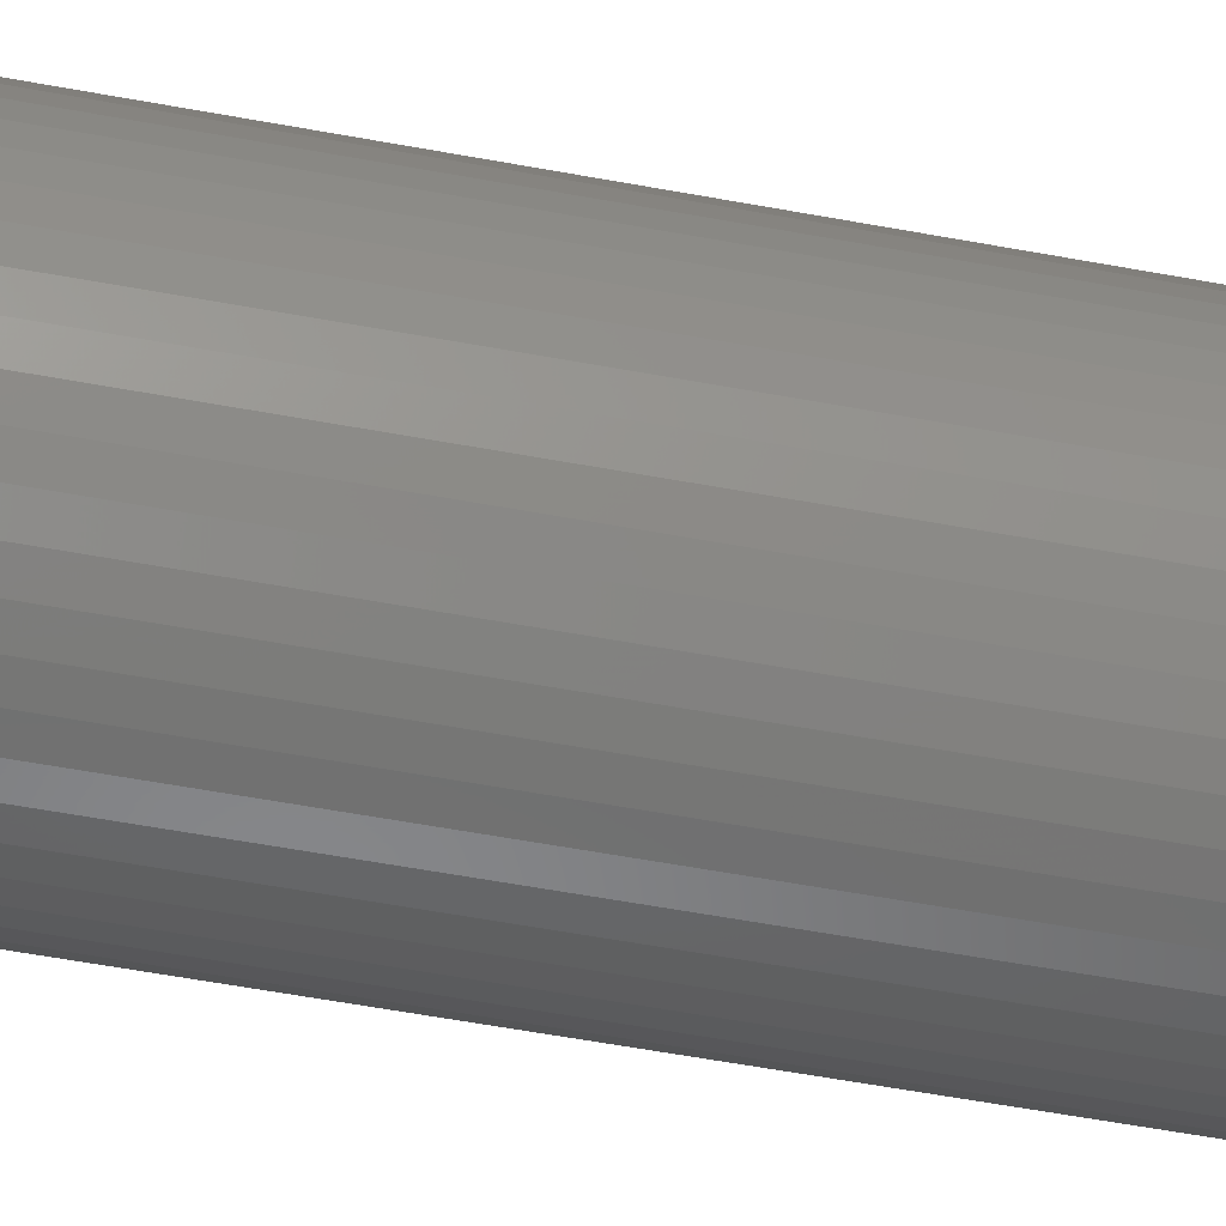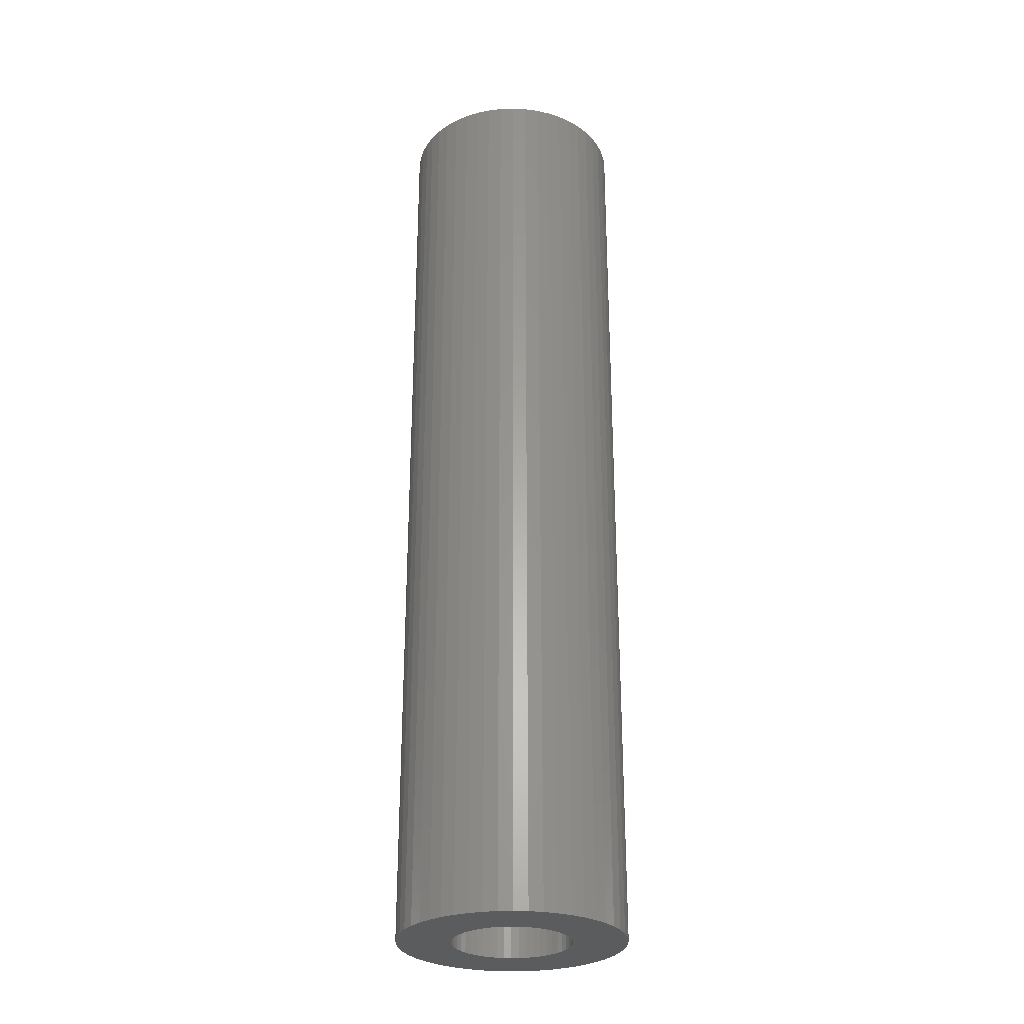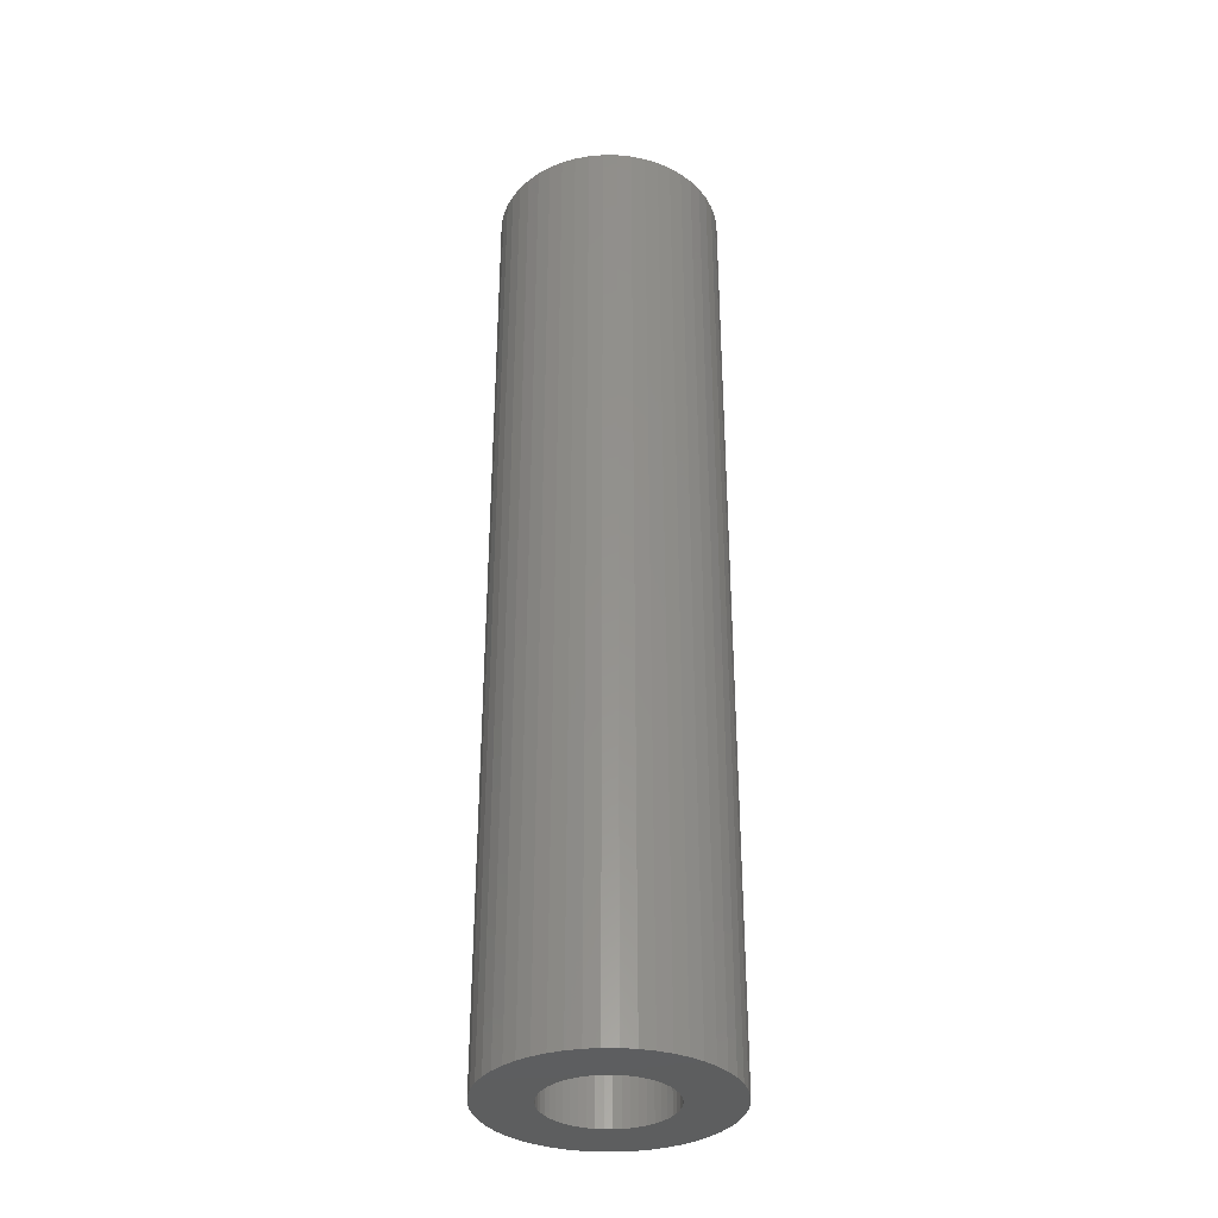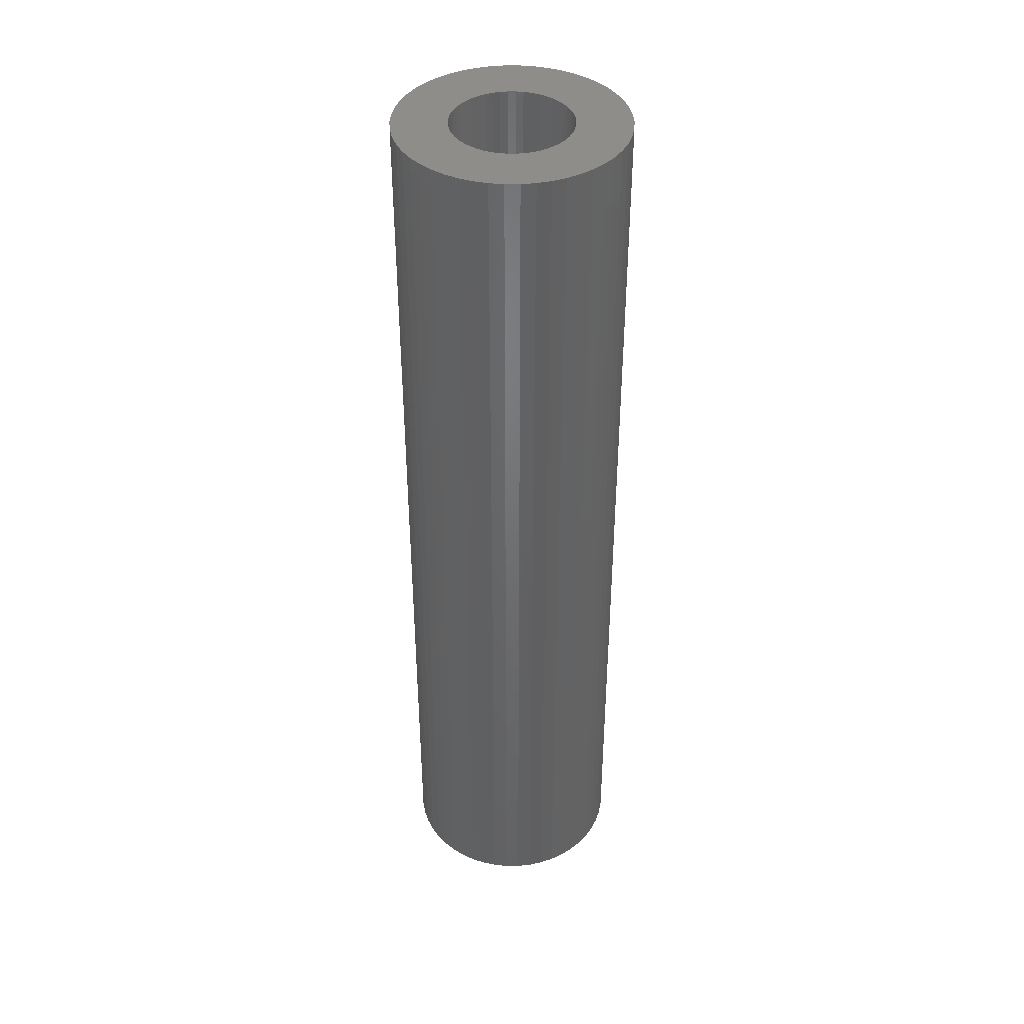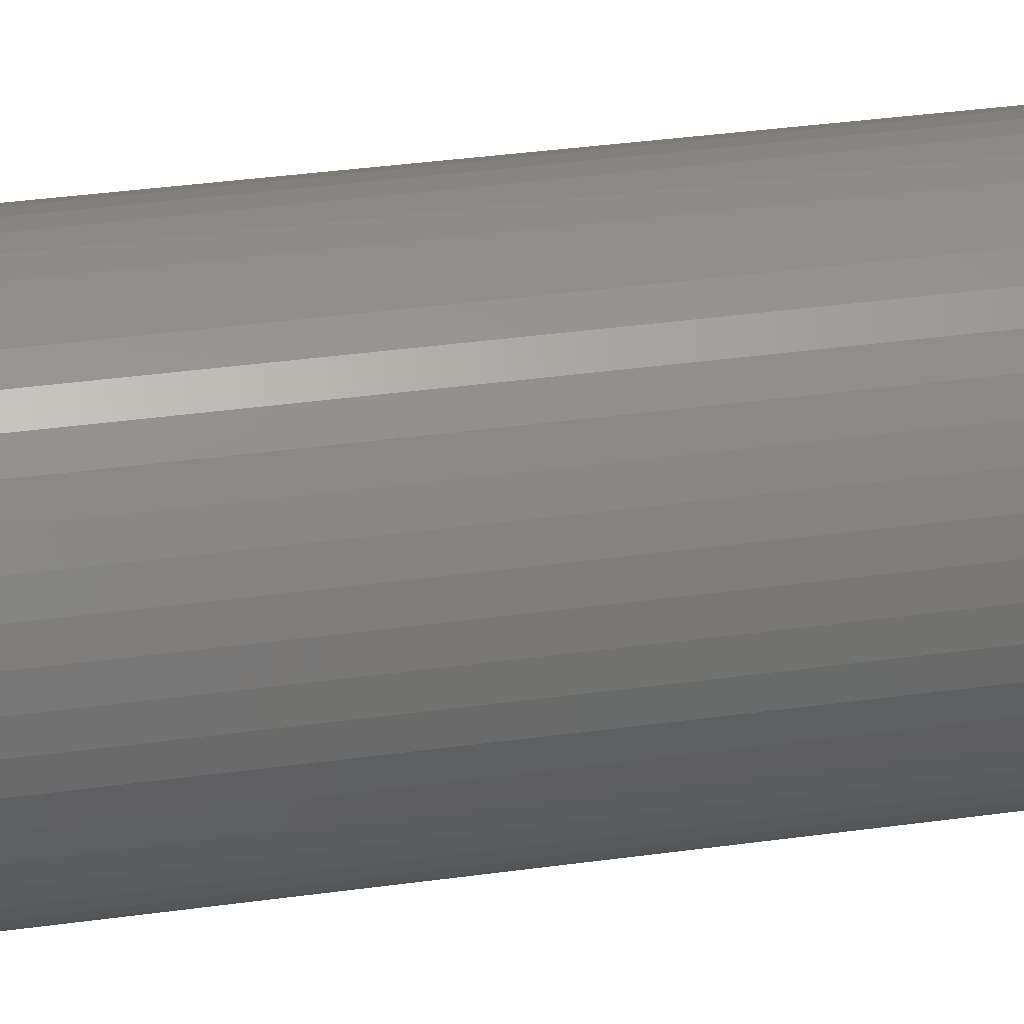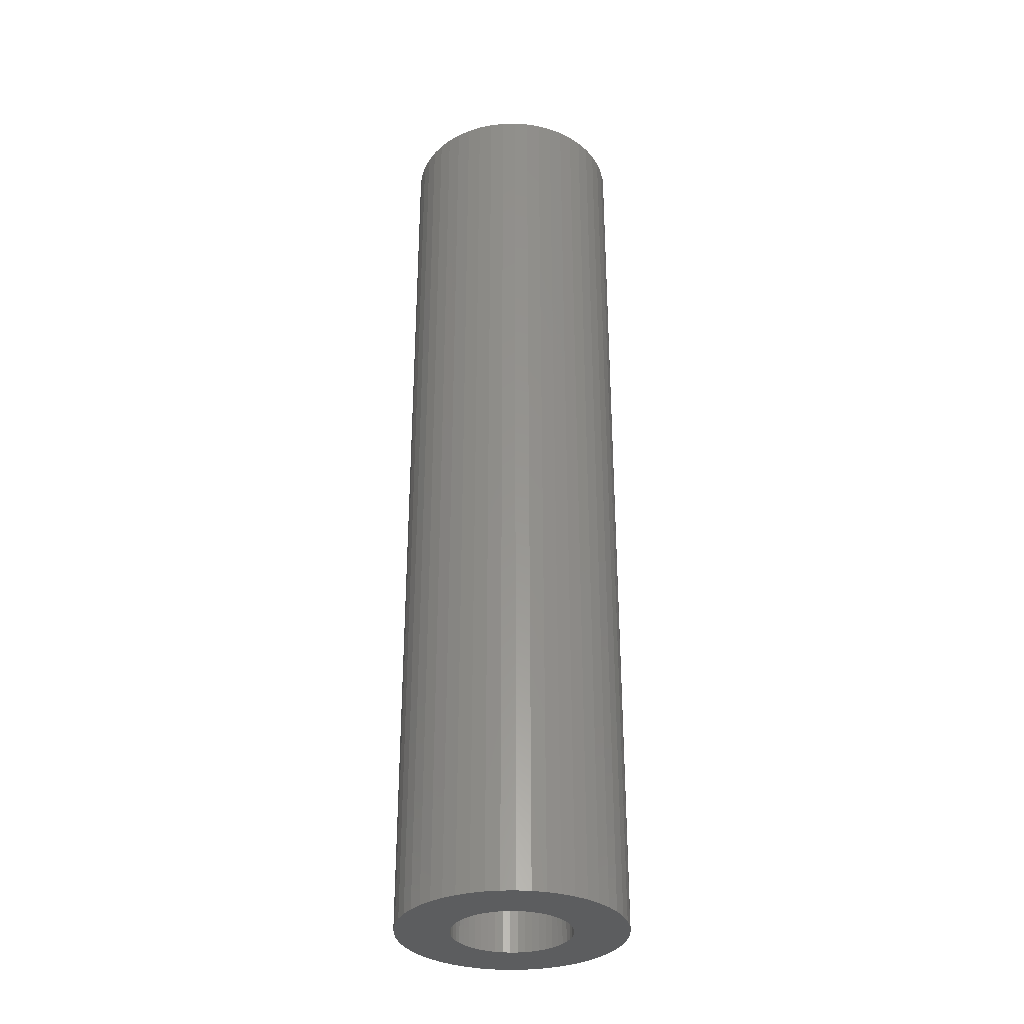
<metadata>
{"format":"stl","ext":"stl","renderer":"f3d","projection":"perspective","resolution":1024,"background":"white","views":[{"elev":-53.7,"azim":78.6,"up":"+Y"},{"elev":-28.3,"azim":-54.5,"up":"+Z"},{"elev":-34.1,"azim":-65.3,"up":"+Z"},{"elev":40.7,"azim":-65.0,"up":"+Z"},{"elev":29.6,"azim":77.8,"up":"+Y"},{"elev":-32.4,"azim":-156.6,"up":"+Z"}]}
</metadata>
<code>
# stl→obj: 200 verts, 400 faces
v 10 0 42
v 9.921 1.253 -42
v 9.921 1.253 42
v 10 0 -42
v -10 0 -42
v -9.921 1.253 42
v -9.921 1.253 -42
v -10 0 42
v 0.6279 9.98 -42
v -0.6279 9.98 42
v 0.6279 9.98 42
v -0.6279 9.98 -42
v -0.6279 -9.98 -42
v 0.6279 -9.98 42
v -0.6279 -9.98 42
v 0.6279 -9.98 -42
v 7.29 6.845 -42
v 6.374 7.705 42
v 7.29 6.845 42
v 6.374 7.705 -42
v -6.374 7.705 -42
v -7.29 6.845 42
v -6.374 7.705 42
v -7.29 6.845 -42
v -3.09 9.511 -42
v -4.258 9.048 42
v -3.09 9.511 42
v -4.258 9.048 -42
v 9.298 3.681 42
v 8.763 4.818 -42
v 8.763 4.818 42
v 9.298 3.681 -42
v 8.09 5.878 -42
v 8.09 5.878 42
v 4.258 9.048 -42
v 3.09 9.511 42
v 4.258 9.048 42
v 3.09 9.511 -42
v 1.874 9.823 42
v 1.874 9.823 -42
v 5.358 8.443 -42
v 5.358 8.443 42
v -9.298 3.681 -42
v -8.763 4.818 42
v -8.763 4.818 -42
v -9.298 3.681 42
v -8.09 5.878 -42
v -8.09 5.878 42
v -9.686 2.487 -42
v -9.686 2.487 42
v -5.358 8.443 42
v -5.358 8.443 -42
v -1.874 9.823 42
v -1.874 9.823 -42
v 1.874 -9.823 42
v 1.874 -9.823 -42
v 3.09 -9.511 -42
v 4.258 -9.048 42
v 3.09 -9.511 42
v 4.258 -9.048 -42
v 9.686 2.487 42
v 9.686 2.487 -42
v 5.25 0 42
v 5.209 0.658 42
v 9.921 -1.253 42
v 5.085 1.306 42
v 5.209 -0.658 42
v 4.881 1.933 42
v 9.686 -2.487 42
v 4.601 2.529 42
v 5.085 -1.306 42
v 4.247 3.086 42
v 9.298 -3.681 42
v 3.827 3.594 42
v 4.881 -1.933 42
v 3.346 4.045 42
v 8.763 -4.818 42
v 4.601 -2.529 42
v 2.813 4.433 42
v 2.235 4.75 42
v 1.622 4.993 42
v 0.9838 5.157 42
v 0.3296 5.24 42
v -0.3296 5.24 42
v -0.9838 5.157 42
v -1.622 4.993 42
v -2.235 4.75 42
v -2.813 4.433 42
v -3.346 4.045 42
v -3.827 3.594 42
v -4.247 3.086 42
v -4.601 2.529 42
v 8.09 -5.878 42
v 4.247 -3.086 42
v 7.29 -6.845 42
v 3.827 -3.594 42
v 6.374 -7.705 42
v 3.346 -4.045 42
v 5.358 -8.443 42
v 2.813 -4.433 42
v 2.235 -4.75 42
v 1.622 -4.993 42
v 0.9838 -5.157 42
v 0.3296 -5.24 42
v -0.3296 -5.24 42
v -0.9838 -5.157 42
v -1.874 -9.823 42
v -1.622 -4.993 42
v -3.09 -9.511 42
v -2.235 -4.75 42
v -4.258 -9.048 42
v -2.813 -4.433 42
v -5.358 -8.443 42
v -3.346 -4.045 42
v -6.374 -7.705 42
v -3.827 -3.594 42
v -7.29 -6.845 42
v -4.247 -3.086 42
v -8.09 -5.878 42
v -4.601 -2.529 42
v -8.763 -4.818 42
v -4.881 -1.933 42
v -9.298 -3.681 42
v -5.085 -1.306 42
v -9.686 -2.487 42
v -5.209 -0.658 42
v -9.921 -1.253 42
v -5.25 0 42
v -4.881 1.933 42
v -5.085 1.306 42
v -5.209 0.658 42
v 9.921 -1.253 -42
v 5.358 -8.443 -42
v 8.09 -5.878 -42
v 7.29 -6.845 -42
v 9.686 -2.487 -42
v 9.298 -3.681 -42
v -7.29 -6.845 -42
v -6.374 -7.705 -42
v -8.763 -4.818 -42
v -9.298 -3.681 -42
v -8.09 -5.878 -42
v 5.25 0 -42
v 5.209 -0.658 -42
v 5.085 -1.306 -42
v 5.209 0.658 -42
v 4.881 -1.933 -42
v 8.763 -4.818 -42
v 4.601 -2.529 -42
v 5.085 1.306 -42
v 4.247 -3.086 -42
v 3.827 -3.594 -42
v 6.374 -7.705 -42
v 4.881 1.933 -42
v 3.346 -4.045 -42
v 4.601 2.529 -42
v 2.813 -4.433 -42
v 2.235 -4.75 -42
v 1.622 -4.993 -42
v 0.9838 -5.157 -42
v 0.3296 -5.24 -42
v -0.3296 -5.24 -42
v -0.9838 -5.157 -42
v -1.874 -9.823 -42
v -1.622 -4.993 -42
v -3.09 -9.511 -42
v -2.235 -4.75 -42
v -4.258 -9.048 -42
v -2.813 -4.433 -42
v -5.358 -8.443 -42
v -3.346 -4.045 -42
v -3.827 -3.594 -42
v -4.247 -3.086 -42
v -4.601 -2.529 -42
v 4.247 3.086 -42
v 3.827 3.594 -42
v 3.346 4.045 -42
v 2.813 4.433 -42
v 2.235 4.75 -42
v 1.622 4.993 -42
v 0.9838 5.157 -42
v 0.3296 5.24 -42
v -0.3296 5.24 -42
v -0.9838 5.157 -42
v -1.622 4.993 -42
v -2.235 4.75 -42
v -2.813 4.433 -42
v -3.346 4.045 -42
v -3.827 3.594 -42
v -4.247 3.086 -42
v -4.601 2.529 -42
v -4.881 1.933 -42
v -5.085 1.306 -42
v -5.209 0.658 -42
v -5.25 0 -42
v -4.881 -1.933 -42
v -5.085 -1.306 -42
v -9.686 -2.487 -42
v -5.209 -0.658 -42
v -9.921 -1.253 -42
f 1 2 3
f 2 1 4
f 5 6 7
f 6 5 8
f 9 10 11
f 10 9 12
f 13 14 15
f 14 13 16
f 17 18 19
f 18 17 20
f 21 22 23
f 22 21 24
f 25 26 27
f 26 25 28
f 29 30 31
f 30 29 32
f 31 33 34
f 33 31 30
f 35 36 37
f 36 35 38
f 38 39 36
f 39 38 40
f 41 37 42
f 37 41 35
f 43 44 45
f 44 43 46
f 47 22 24
f 22 47 48
f 49 46 43
f 46 49 50
f 28 51 26
f 51 28 52
f 12 53 10
f 53 12 54
f 16 55 14
f 55 16 56
f 57 58 59
f 58 57 60
f 61 32 29
f 32 61 62
f 3 62 61
f 62 3 2
f 34 17 19
f 17 34 33
f 40 11 39
f 11 40 9
f 20 42 18
f 42 20 41
f 45 48 47
f 48 45 44
f 7 50 49
f 50 7 6
f 63 1 3
f 64 3 61
f 1 63 65
f 66 61 29
f 67 65 63
f 68 29 31
f 65 67 69
f 70 31 34
f 71 69 67
f 72 34 19
f 69 71 73
f 74 19 18
f 75 73 71
f 76 18 42
f 73 75 77
f 78 77 75
f 3 64 63
f 61 66 64
f 29 68 66
f 31 70 68
f 79 42 37
f 34 72 70
f 19 74 72
f 18 76 74
f 80 37 36
f 42 79 76
f 37 80 79
f 81 36 39
f 36 81 80
f 39 82 81
f 11 82 39
f 11 83 82
f 11 84 83
f 10 84 11
f 10 85 84
f 53 85 10
f 85 53 86
f 27 86 53
f 86 27 87
f 26 87 27
f 87 26 88
f 51 88 26
f 88 51 89
f 23 89 51
f 89 23 90
f 22 90 23
f 90 22 91
f 48 91 22
f 44 92 48
f 91 48 92
f 77 78 93
f 94 93 78
f 93 94 95
f 96 95 94
f 95 96 97
f 98 97 96
f 97 98 99
f 100 99 98
f 99 100 58
f 101 58 100
f 58 101 59
f 102 59 101
f 59 102 55
f 103 55 102
f 103 14 55
f 104 14 103
f 105 14 104
f 105 15 14
f 106 15 105
f 107 106 108
f 106 107 15
f 109 108 110
f 111 110 112
f 108 109 107
f 113 112 114
f 115 114 116
f 117 116 118
f 110 111 109
f 119 118 120
f 121 120 122
f 123 122 124
f 125 124 126
f 112 113 111
f 127 126 128
f 92 44 129
f 46 129 44
f 114 115 113
f 129 46 130
f 116 117 115
f 50 130 46
f 118 119 117
f 130 50 131
f 120 121 119
f 6 131 50
f 122 123 121
f 131 6 128
f 124 125 123
f 8 128 6
f 126 127 125
f 128 8 127
f 52 23 51
f 23 52 21
f 54 27 53
f 27 54 25
f 65 4 1
f 4 65 132
f 60 99 58
f 99 60 133
f 95 134 93
f 134 95 135
f 73 136 69
f 136 73 137
f 69 132 65
f 132 69 136
f 138 115 117
f 115 138 139
f 140 123 141
f 123 140 121
f 138 119 142
f 119 138 117
f 143 4 132
f 144 132 136
f 4 143 2
f 145 136 137
f 146 2 143
f 147 137 148
f 2 146 62
f 149 148 134
f 150 62 146
f 151 134 135
f 62 150 32
f 152 135 153
f 154 32 150
f 155 153 133
f 32 154 30
f 156 30 154
f 132 144 143
f 136 145 144
f 137 147 145
f 148 149 147
f 157 133 60
f 134 151 149
f 135 152 151
f 153 155 152
f 158 60 57
f 133 157 155
f 60 158 157
f 159 57 56
f 57 159 158
f 56 160 159
f 16 160 56
f 16 161 160
f 16 162 161
f 13 162 16
f 13 163 162
f 164 163 13
f 163 164 165
f 166 165 164
f 165 166 167
f 168 167 166
f 167 168 169
f 170 169 168
f 169 170 171
f 139 171 170
f 171 139 172
f 138 172 139
f 172 138 173
f 142 173 138
f 140 174 142
f 173 142 174
f 30 156 33
f 175 33 156
f 33 175 17
f 176 17 175
f 17 176 20
f 177 20 176
f 20 177 41
f 178 41 177
f 41 178 35
f 179 35 178
f 35 179 38
f 180 38 179
f 38 180 40
f 181 40 180
f 181 9 40
f 182 9 181
f 183 9 182
f 183 12 9
f 184 12 183
f 54 184 185
f 184 54 12
f 25 185 186
f 28 186 187
f 185 25 54
f 52 187 188
f 21 188 189
f 24 189 190
f 186 28 25
f 47 190 191
f 45 191 192
f 43 192 193
f 49 193 194
f 187 52 28
f 7 194 195
f 174 140 196
f 141 196 140
f 188 21 52
f 196 141 197
f 189 24 21
f 198 197 141
f 190 47 24
f 197 198 199
f 191 45 47
f 200 199 198
f 192 43 45
f 199 200 195
f 193 49 43
f 5 195 200
f 194 7 49
f 195 5 7
f 93 148 77
f 148 93 134
f 141 125 198
f 125 141 123
f 56 59 55
f 59 56 57
f 153 95 97
f 95 153 135
f 133 97 99
f 97 133 153
f 77 137 73
f 137 77 148
f 164 15 107
f 15 164 13
f 168 109 111
f 109 168 166
f 166 107 109
f 107 166 164
f 142 121 140
f 121 142 119
f 198 127 200
f 127 198 125
f 200 8 5
f 8 200 127
f 170 111 113
f 111 170 168
f 139 113 115
f 113 139 170
f 143 64 146
f 64 143 63
f 128 194 131
f 194 128 195
f 183 83 84
f 83 183 182
f 161 105 104
f 105 161 162
f 177 74 76
f 74 177 176
f 189 89 90
f 89 189 188
f 186 86 87
f 86 186 185
f 154 70 156
f 70 154 68
f 146 66 150
f 66 146 64
f 180 80 81
f 80 180 179
f 179 79 80
f 79 179 178
f 129 191 92
f 191 129 192
f 187 87 88
f 87 187 186
f 185 85 86
f 85 185 184
f 160 104 103
f 104 160 161
f 158 102 101
f 102 158 159
f 150 68 154
f 68 150 66
f 175 74 176
f 74 175 72
f 156 72 175
f 72 156 70
f 181 81 82
f 81 181 180
f 182 82 83
f 82 182 181
f 178 76 79
f 76 178 177
f 92 190 91
f 190 92 191
f 91 189 90
f 189 91 190
f 130 192 129
f 192 130 193
f 131 193 130
f 193 131 194
f 188 88 89
f 88 188 187
f 184 84 85
f 84 184 183
f 144 63 143
f 63 144 67
f 145 67 144
f 67 145 71
f 171 116 114
f 116 171 172
f 120 196 122
f 196 120 174
f 118 174 120
f 174 118 173
f 157 101 100
f 101 157 158
f 149 75 147
f 75 149 78
f 165 110 108
f 110 165 167
f 116 173 118
f 173 116 172
f 124 199 126
f 199 124 197
f 126 195 128
f 195 126 199
f 122 197 124
f 197 122 196
f 155 100 98
f 100 155 157
f 159 103 102
f 103 159 160
f 151 78 149
f 78 151 94
f 152 94 151
f 94 152 96
f 147 71 145
f 71 147 75
f 167 112 110
f 112 167 169
f 152 98 96
f 98 152 155
f 163 108 106
f 108 163 165
f 162 106 105
f 106 162 163
f 169 114 112
f 114 169 171

</code>
